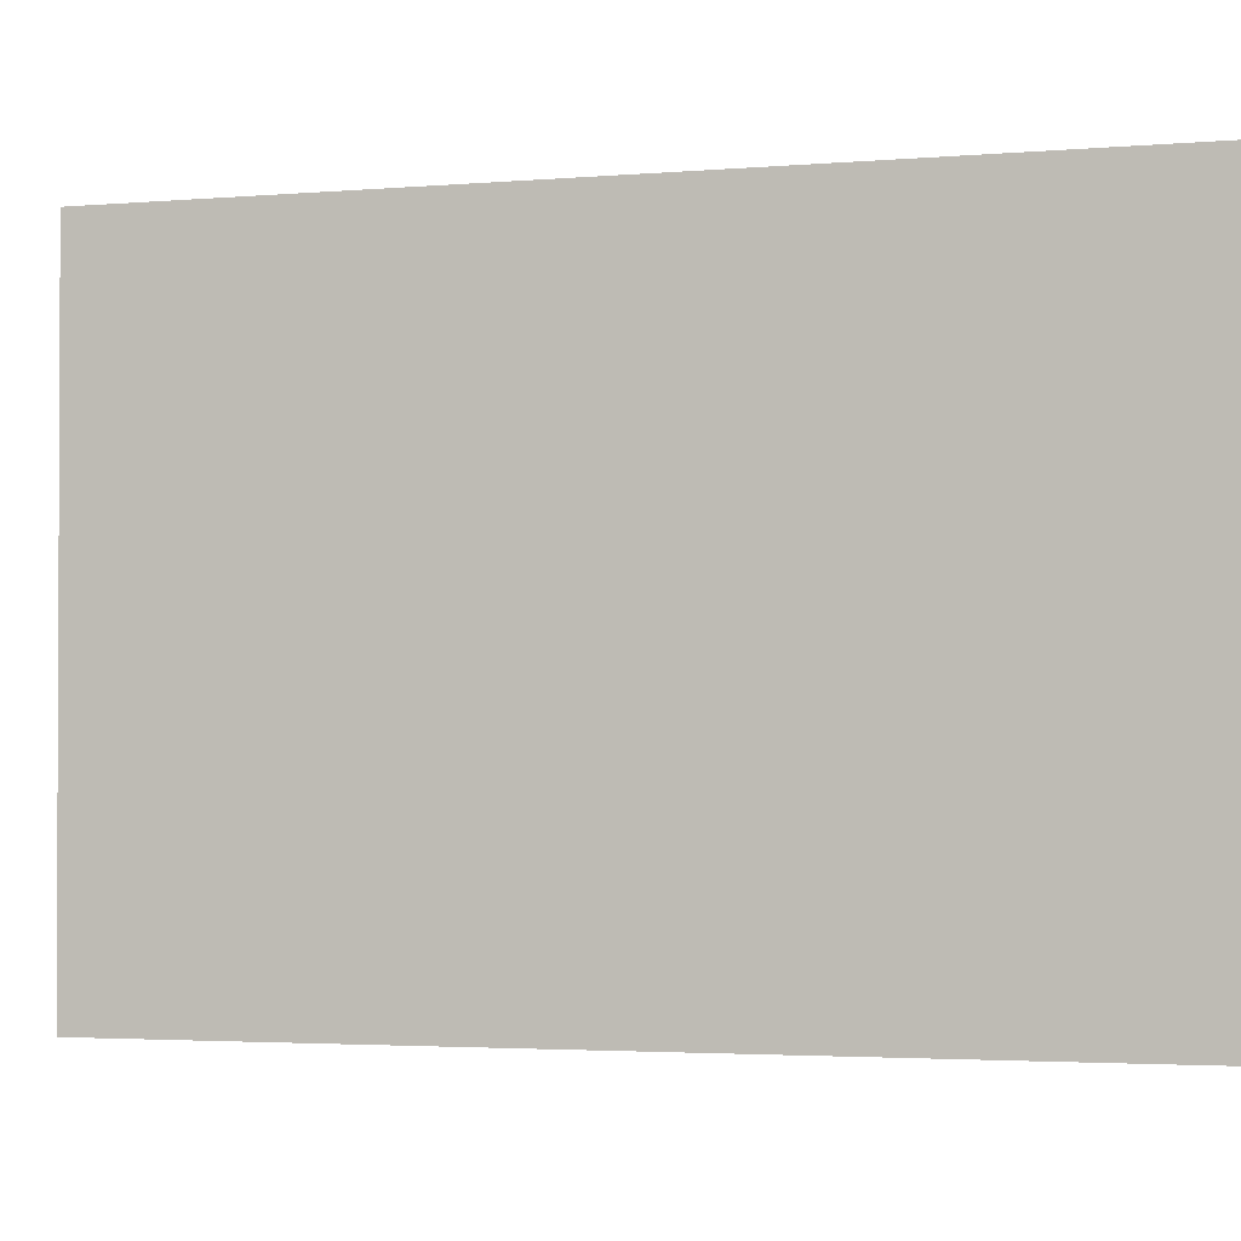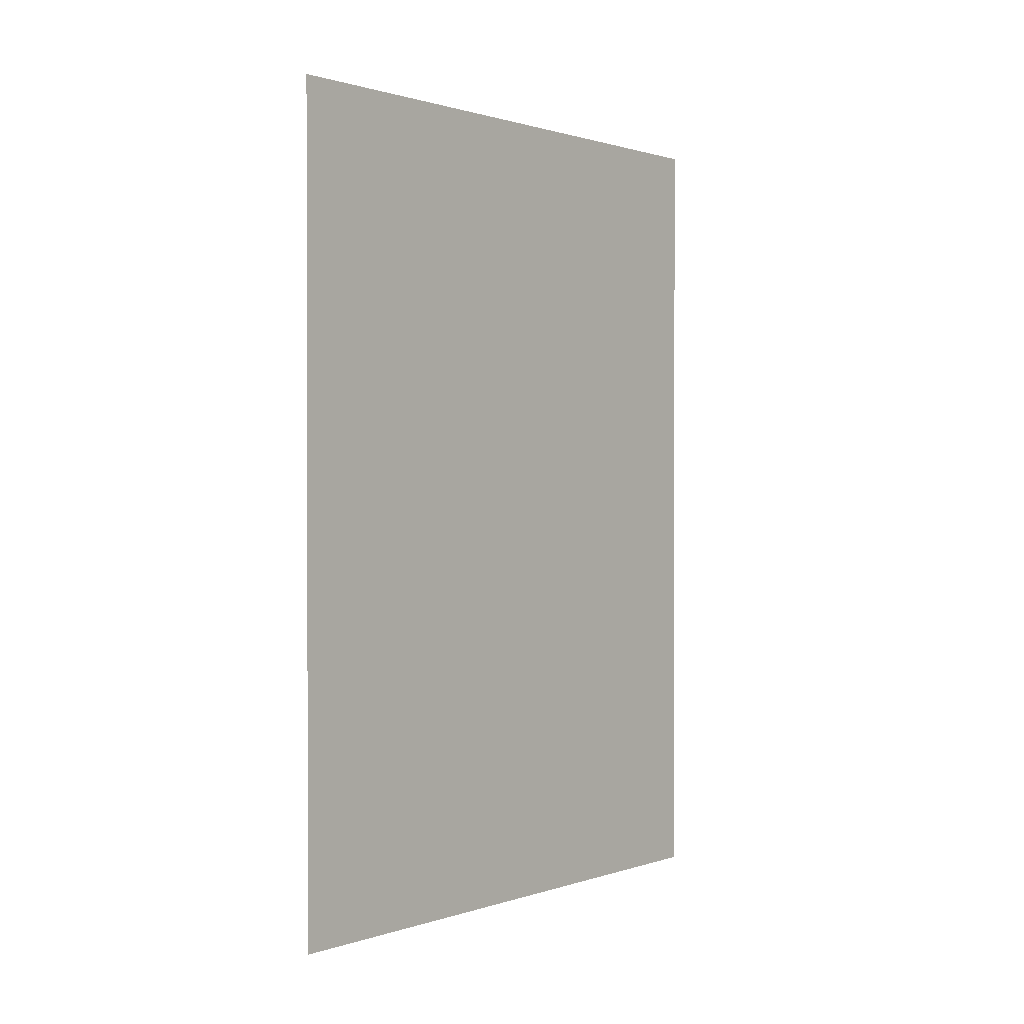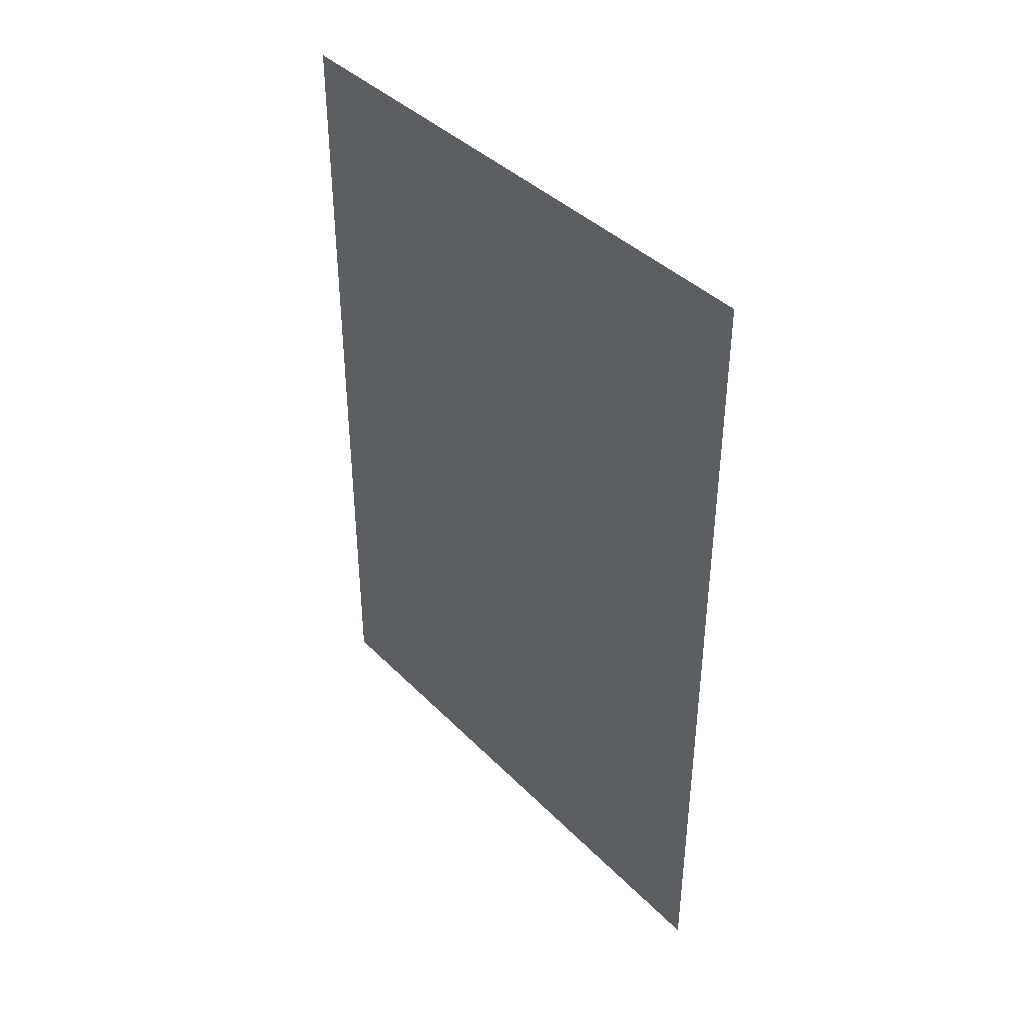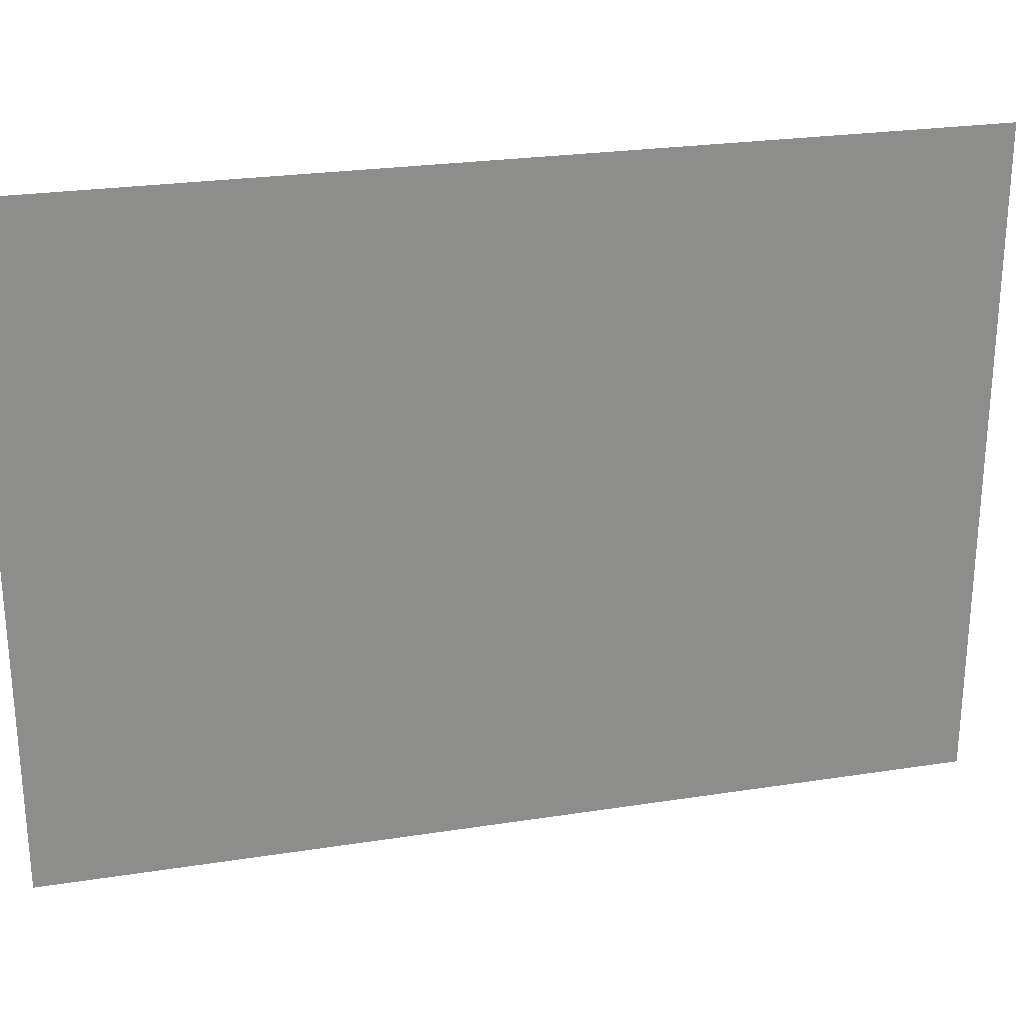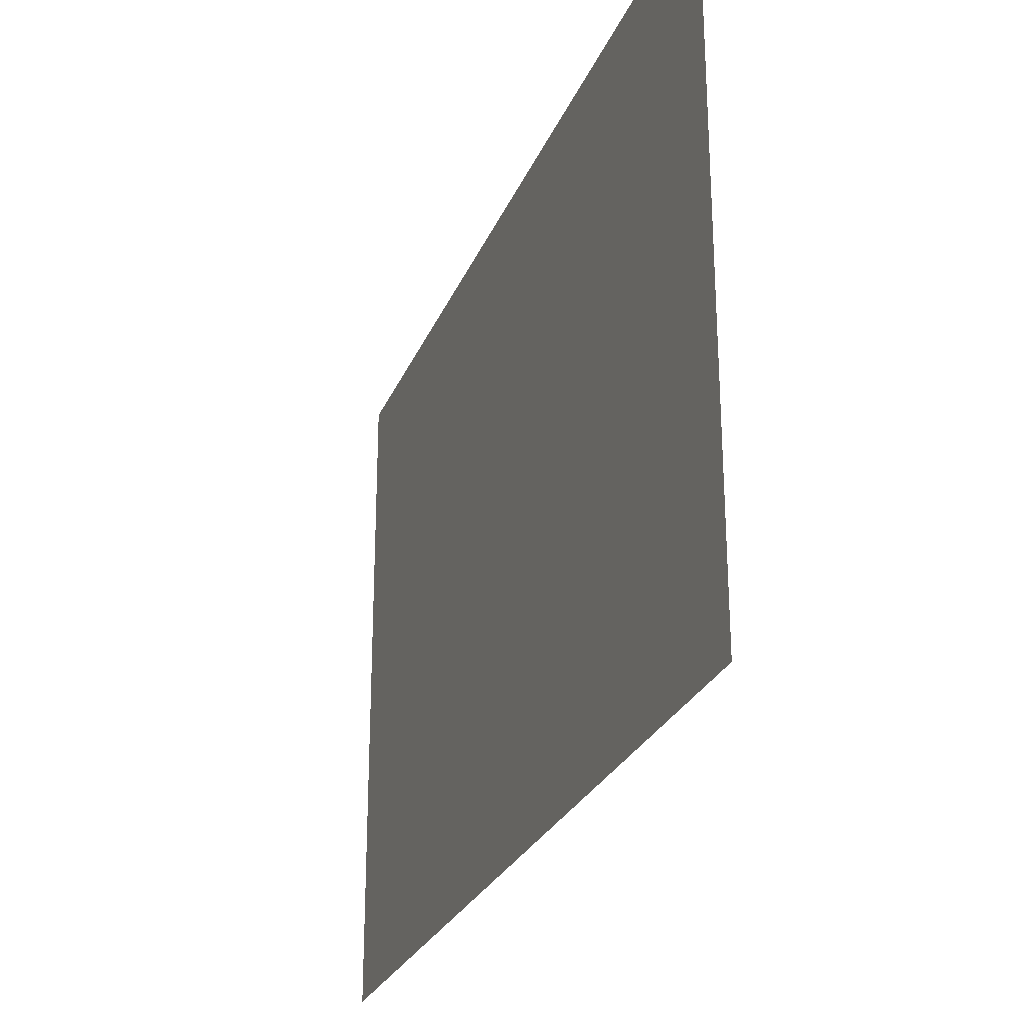
<metadata>
{"format":"obj","ext":"obj","renderer":"f3d","projection":"perspective","resolution":1024,"background":"white","views":[{"elev":-2.0,"azim":105.7,"up":"+Y"},{"elev":0.9,"azim":40.0,"up":"+Z"},{"elev":39.8,"azim":-38.6,"up":"+Z"},{"elev":24.3,"azim":75.5,"up":"+Y"},{"elev":-26.1,"azim":-18.9,"up":"+Y"}]}
</metadata>
<code>
o 8555
v 2243 1862 12.65
v 2243 1862 12.64
v 2243 1862 12.64
v 2243 1862 12.65
v 2243 1862 12.65
v 2243 1862 12.64
v 2243 1862 12.65
v 2243 1862 12.65
v 2243 1862 12.64
v 2243 1862 12.64
f 1 2 3
f 4 3 5
f 6 7 8
f 9 8 10

</code>
